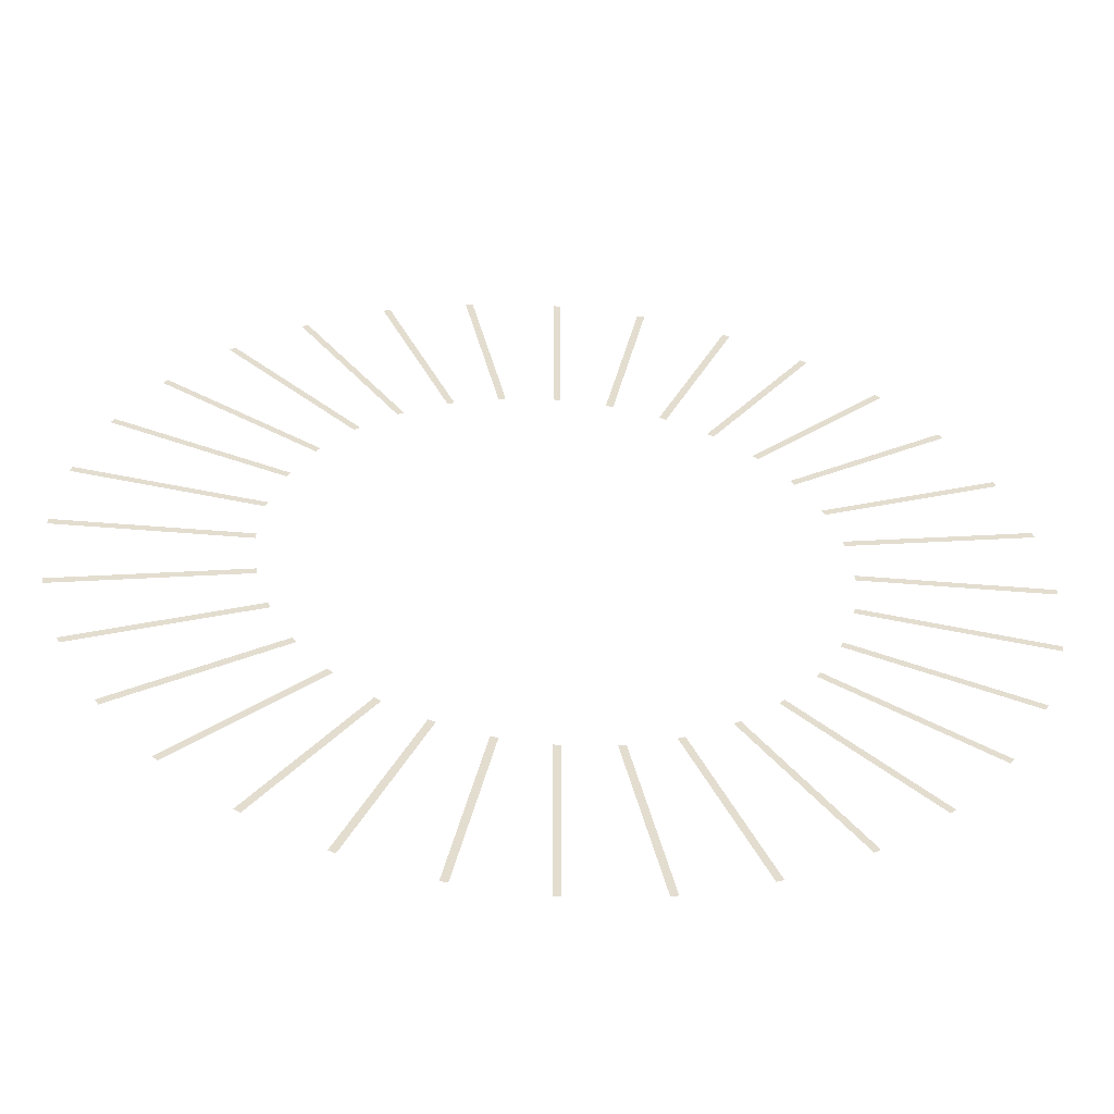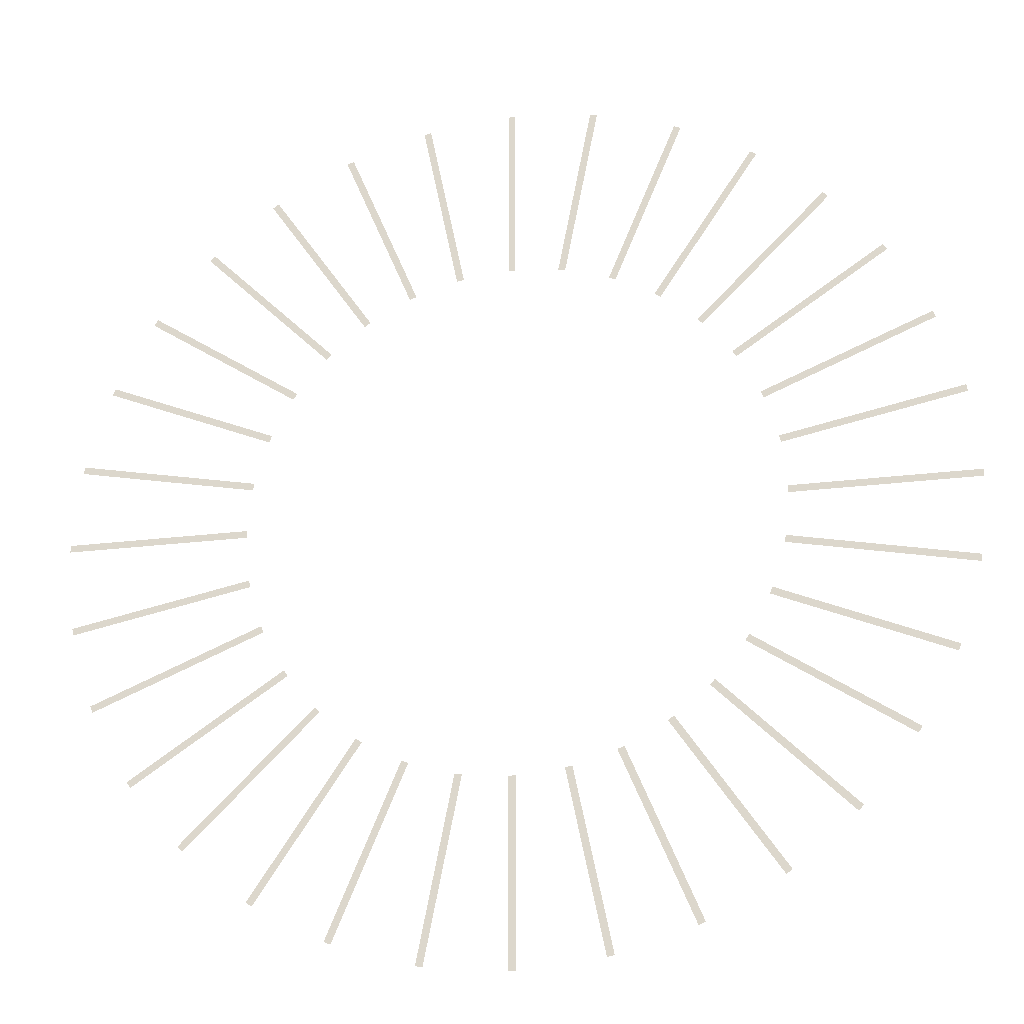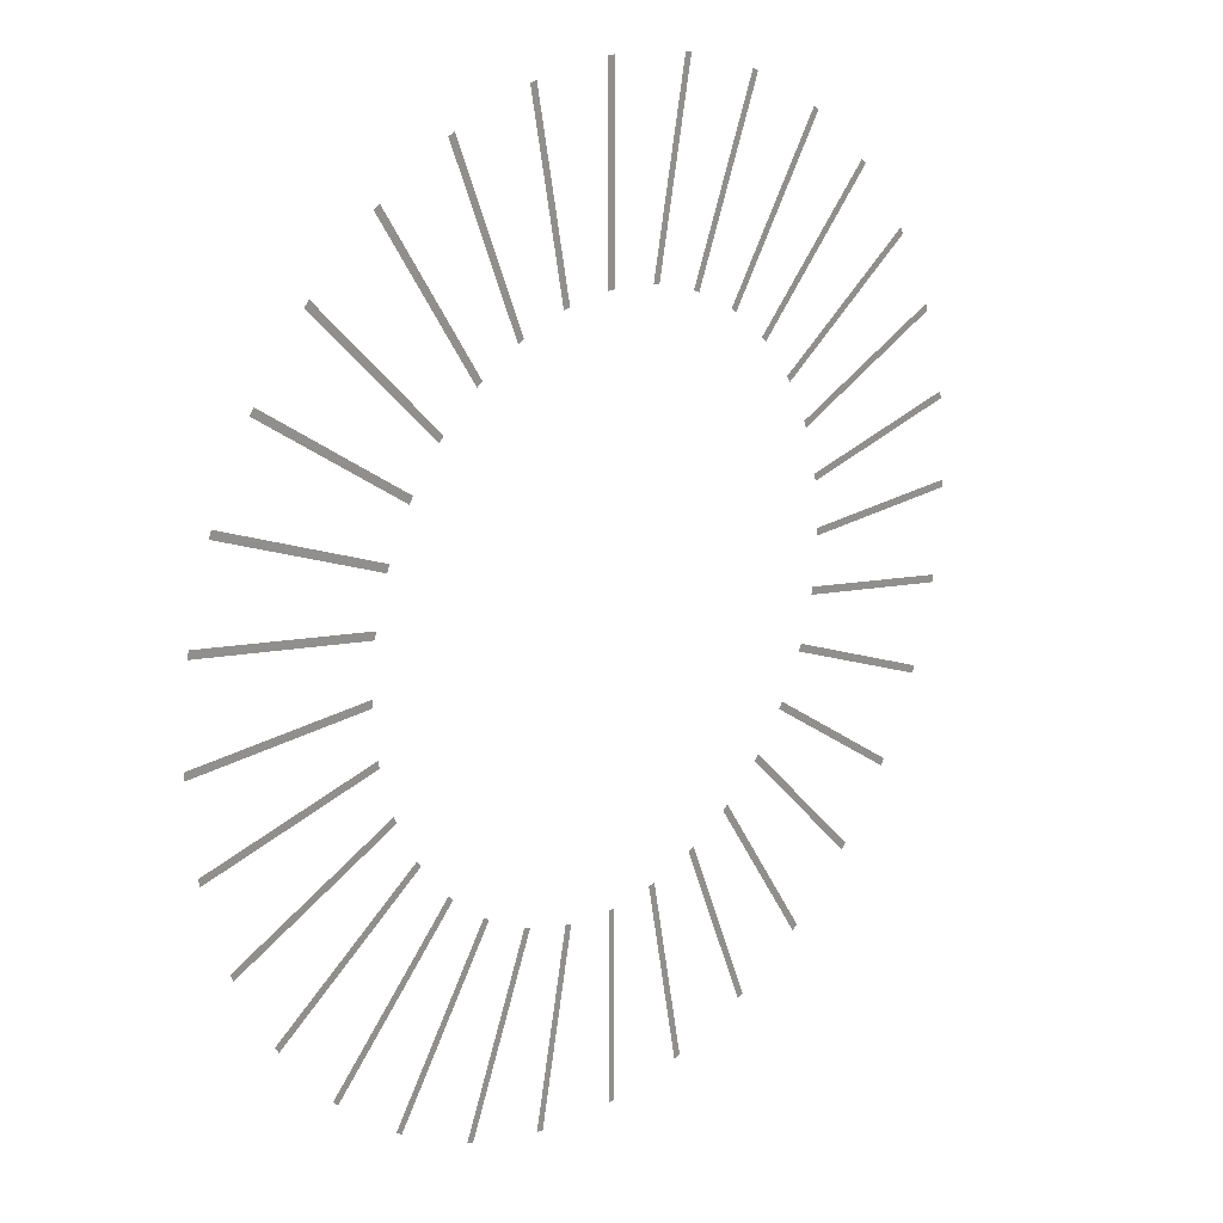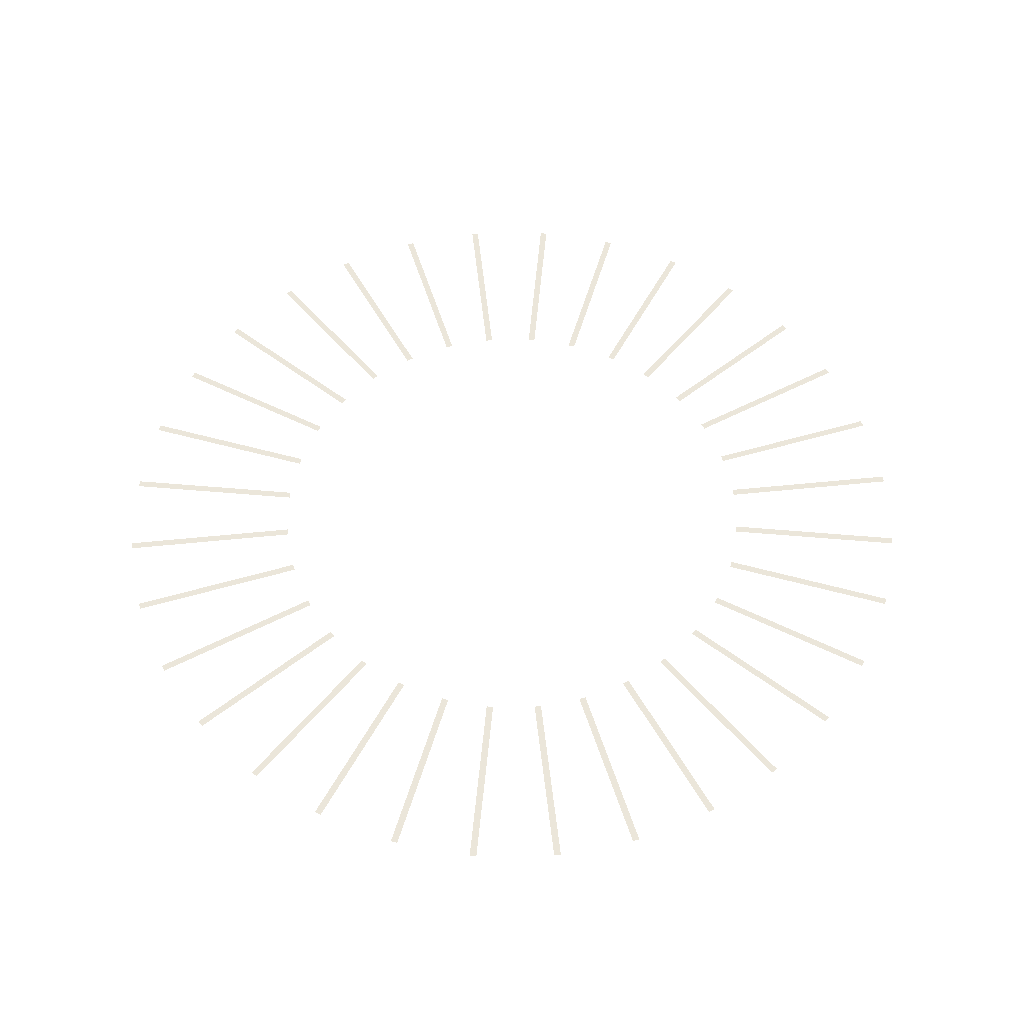
<metadata>
{"format":"obj","ext":"obj","renderer":"f3d","projection":"perspective","resolution":1024,"background":"white","views":[{"elev":-55.3,"azim":-4.9,"up":"+Y"},{"elev":-24.3,"azim":11.6,"up":"+Y"},{"elev":20.5,"azim":132.1,"up":"+Y"},{"elev":54.9,"azim":117.8,"up":"+Z"}]}
</metadata>
<code>
g geoRadials
v -0.2979 -0.004 9.545e-18
v -0.5021 0.004 -9.545e-18
v -0.2979 0.004 9.545e-18
v -0.5021 -0.004 -9.545e-18
v 0.5021 -0.004 9.545e-18
v 0.2979 0.004 -9.545e-18
v 0.5021 0.004 9.545e-18
v 0.2979 -0.004 -9.545e-18
v -0.004 -0.5021 3.267e-17
v 0.004 -0.2979 -3.267e-17
v 0.004 -0.5021 3.178e-17
v -0.004 -0.2979 -3.178e-17
v -0.004 0.2979 3.267e-17
v 0.004 0.5021 -3.267e-17
v 0.004 0.2979 3.178e-17
v -0.004 0.5021 -3.178e-17
v -0.2134 0.2078 2.111e-17
v -0.3522 0.3579 -2.111e-17
v -0.2078 0.2134 2.066e-17
v -0.3579 0.3522 -2.066e-17
v 0.3522 -0.3579 2.111e-17
v 0.2134 -0.2078 -2.111e-17
v 0.3579 -0.3522 2.066e-17
v 0.2078 -0.2134 -2.066e-17
v -0.3579 -0.3522 4.334e-17
v -0.2078 -0.2134 -4.334e-17
v -0.3522 -0.3579 4.379e-17
v -0.2134 -0.2078 -4.379e-17
v 0.2078 0.2134 4.334e-17
v 0.3579 0.3522 -4.334e-17
v 0.2134 0.2078 4.379e-17
v 0.3522 0.3579 -4.379e-17
v -0.2767 0.1103 9.434e-18
v -0.4624 0.1959 -9.434e-18
v -0.2737 0.1177 9.656e-18
v -0.4654 0.1885 -9.656e-18
v 0.4624 -0.1959 9.434e-18
v 0.2767 -0.1103 -9.434e-18
v 0.4654 -0.1885 9.656e-18
v 0.2737 -0.1177 -9.656e-18
v -0.1959 -0.4624 2.089e-17
v -0.1103 -0.2767 -2.089e-17
v -0.1885 -0.4654 2.089e-17
v -0.1177 -0.2737 -2.089e-17
v 0.1103 0.2767 2.089e-17
v 0.1959 0.4624 -2.089e-17
v 0.1177 0.2737 2.089e-17
v 0.1885 0.4654 -2.089e-17
v -0.1177 0.2737 9.545e-18
v -0.1885 0.4654 -9.545e-18
v -0.1103 0.2767 9.545e-18
v -0.1959 0.4624 -9.545e-18
v 0.1885 -0.4654 9.545e-18
v 0.1177 -0.2737 -9.545e-18
v 0.1959 -0.4624 9.545e-18
v 0.1103 -0.2767 -9.545e-18
v -0.4654 -0.1885 3.211e-17
v -0.2737 -0.1177 -3.211e-17
v -0.4624 -0.1959 3.234e-17
v -0.2767 -0.1103 -3.234e-17
v 0.2737 0.1177 3.211e-17
v 0.4654 0.1885 -3.211e-17
v 0.2767 0.1103 3.234e-17
v 0.4624 0.1959 -3.234e-17
v -0.2931 0.05291 9.545e-18
v -0.4922 0.09974 -9.545e-18
v -0.2916 0.06076 9.545e-18
v -0.4937 0.09189 -9.545e-18
v 0.4922 -0.09974 9.545e-18
v 0.2931 -0.05291 -9.545e-18
v 0.4937 -0.09189 9.545e-18
v 0.2916 -0.06076 -9.545e-18
v -0.09974 -0.4922 3.267e-17
v -0.05291 -0.2931 -3.267e-17
v -0.09189 -0.4937 3.178e-17
v -0.06076 -0.2916 -3.178e-17
v 0.05291 0.2931 3.267e-17
v 0.09974 0.4922 -3.267e-17
v 0.06076 0.2916 3.178e-17
v 0.09189 0.4937 -3.178e-17
v -0.1699 0.2447 2.111e-17
v -0.2775 0.4185 -2.111e-17
v -0.1632 0.2492 2.066e-17
v -0.2841 0.4141 -2.066e-17
v 0.2775 -0.4185 2.111e-17
v 0.1699 -0.2447 -2.111e-17
v 0.2841 -0.4141 2.066e-17
v 0.1632 -0.2492 -2.066e-17
v -0.4185 -0.2775 4.334e-17
v -0.2447 -0.1699 -4.334e-17
v -0.4141 -0.2841 4.379e-17
v -0.2492 -0.1632 -4.379e-17
v 0.2447 0.1699 4.334e-17
v 0.4185 0.2775 -4.334e-17
v 0.2492 0.1632 4.379e-17
v 0.4141 0.2841 -4.379e-17
v -0.2506 0.1611 9.434e-18
v -0.4165 0.2805 -9.434e-18
v -0.2462 0.1677 9.656e-18
v -0.4209 0.2738 -9.656e-18
v 0.4165 -0.2805 9.434e-18
v 0.2506 -0.1611 -9.434e-18
v 0.4209 -0.2738 9.656e-18
v 0.2462 -0.1677 -9.656e-18
v -0.2805 -0.4165 2.089e-17
v -0.1611 -0.2506 -2.089e-17
v -0.2738 -0.4209 2.089e-17
v -0.1677 -0.2462 -2.089e-17
v 0.1611 0.2506 2.089e-17
v 0.2805 0.4165 -2.089e-17
v 0.1677 0.2462 2.089e-17
v 0.2738 0.4209 -2.089e-17
v -0.0633 0.2911 9.545e-18
v -0.09619 0.4929 -9.545e-18
v -0.05546 0.2927 9.545e-18
v -0.104 0.4913 -9.545e-18
v 0.09619 -0.4929 9.545e-18
v 0.0633 -0.2911 -9.545e-18
v 0.104 -0.4913 9.545e-18
v 0.05546 -0.2927 -9.545e-18
v -0.4929 -0.09619 3.211e-17
v -0.2911 -0.0633 -3.211e-17
v -0.4913 -0.104 3.234e-17
v -0.2927 -0.05546 -3.234e-17
v 0.2911 0.0633 3.211e-17
v 0.4929 0.09619 -3.211e-17
v 0.2927 0.05546 3.234e-17
v 0.4913 0.104 -3.234e-17
g geoRadials_0
f 3 2 1
f 2 4 1
f 7 6 5
f 6 8 5
f 11 10 9
f 10 12 9
f 15 14 13
f 14 16 13
f 19 18 17
f 18 20 17
f 23 22 21
f 22 24 21
f 27 26 25
f 26 28 25
f 31 30 29
f 30 32 29
f 35 34 33
f 34 36 33
f 39 38 37
f 38 40 37
f 43 42 41
f 42 44 41
f 47 46 45
f 46 48 45
f 51 50 49
f 50 52 49
f 55 54 53
f 54 56 53
f 59 58 57
f 58 60 57
f 63 62 61
f 62 64 61
f 67 66 65
f 66 68 65
f 71 70 69
f 70 72 69
f 75 74 73
f 74 76 73
f 79 78 77
f 78 80 77
f 83 82 81
f 82 84 81
f 87 86 85
f 86 88 85
f 91 90 89
f 90 92 89
f 95 94 93
f 94 96 93
f 99 98 97
f 98 100 97
f 103 102 101
f 102 104 101
f 107 106 105
f 106 108 105
f 111 110 109
f 110 112 109
f 115 114 113
f 114 116 113
f 119 118 117
f 118 120 117
f 123 122 121
f 122 124 121
f 127 126 125
f 126 128 125

</code>
